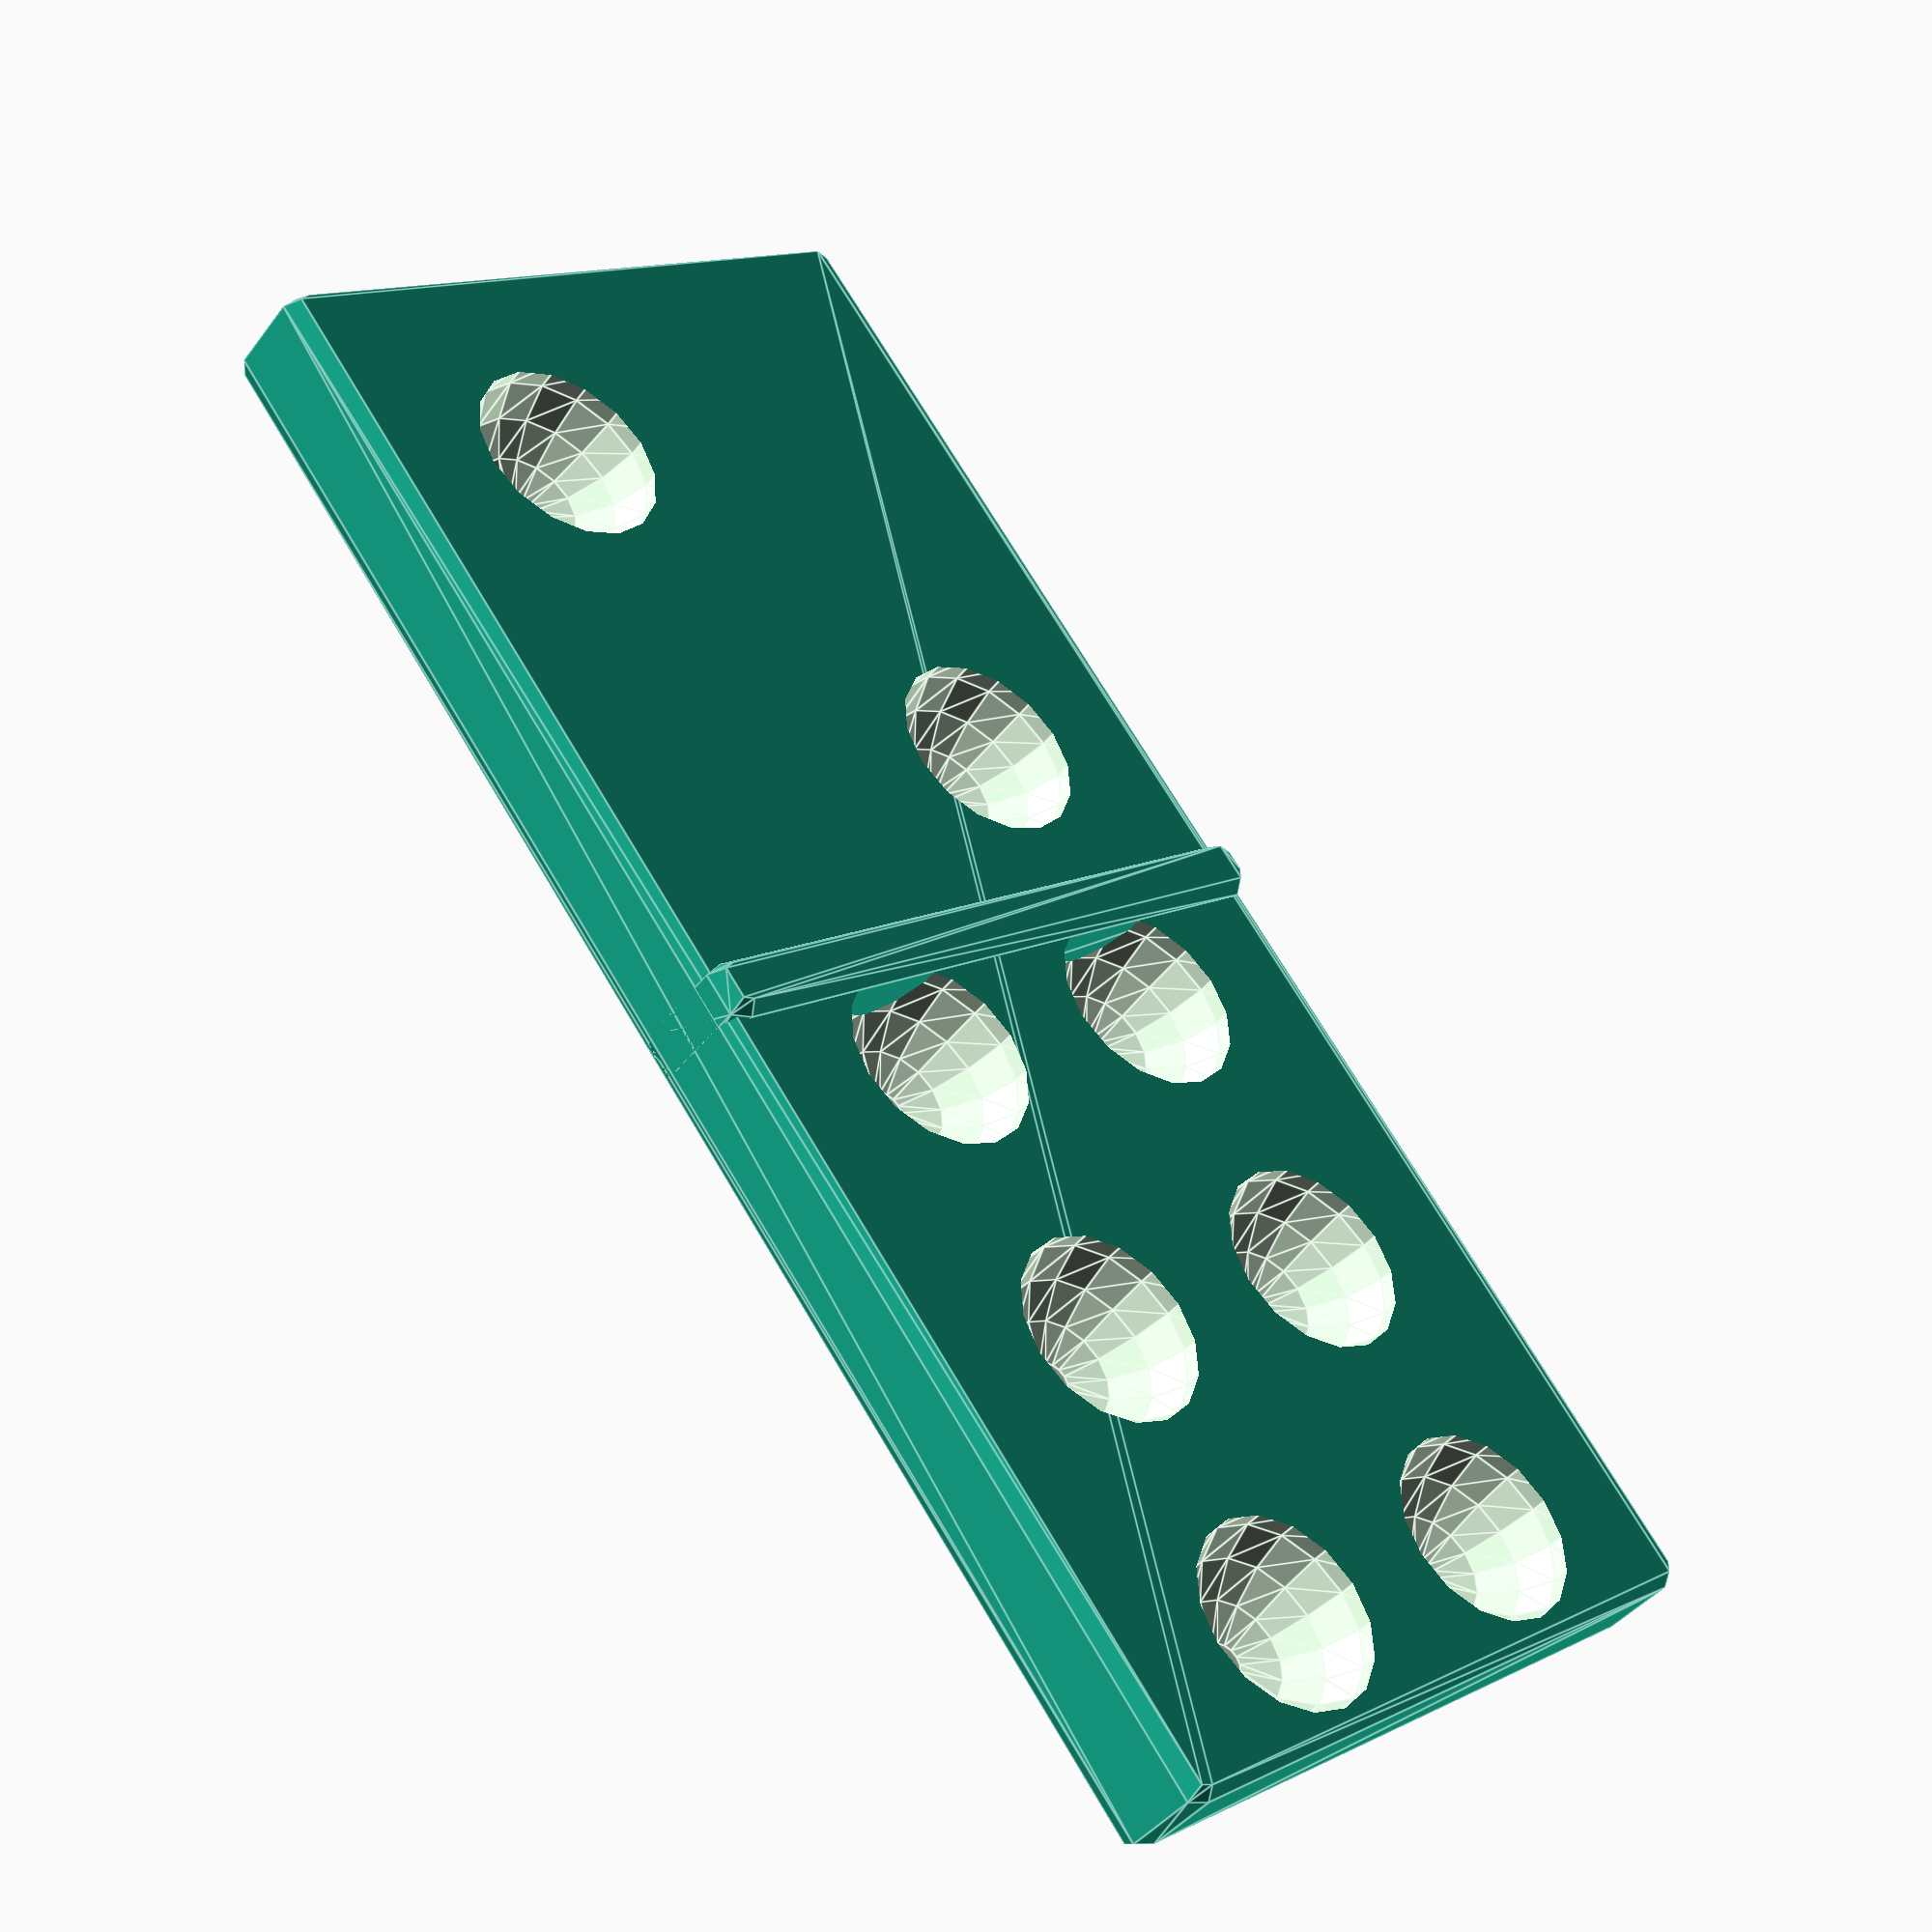
<openscad>
// Loguncov Maxim 13.12.13


//$fn=128;


translate([0,40,0])
minkowski()
{cube([35,1,5]);
sphere(1);
}

difference() {

//основа
minkowski()
{cube([35,80,4]);
sphere(1);
}

//отверстия
translate([10,5,5])sphere(5);
translate([25,5,5])sphere(5);
translate([10,20,5])sphere(5);
translate([25,20,5])sphere(5);
translate([10,35,5])sphere(5);
translate([25,35,5])sphere(5);

translate([10,70,5])sphere(5);
translate([25,50,5])sphere(5);



}
</openscad>
<views>
elev=41.6 azim=322.3 roll=326.4 proj=p view=edges
</views>
